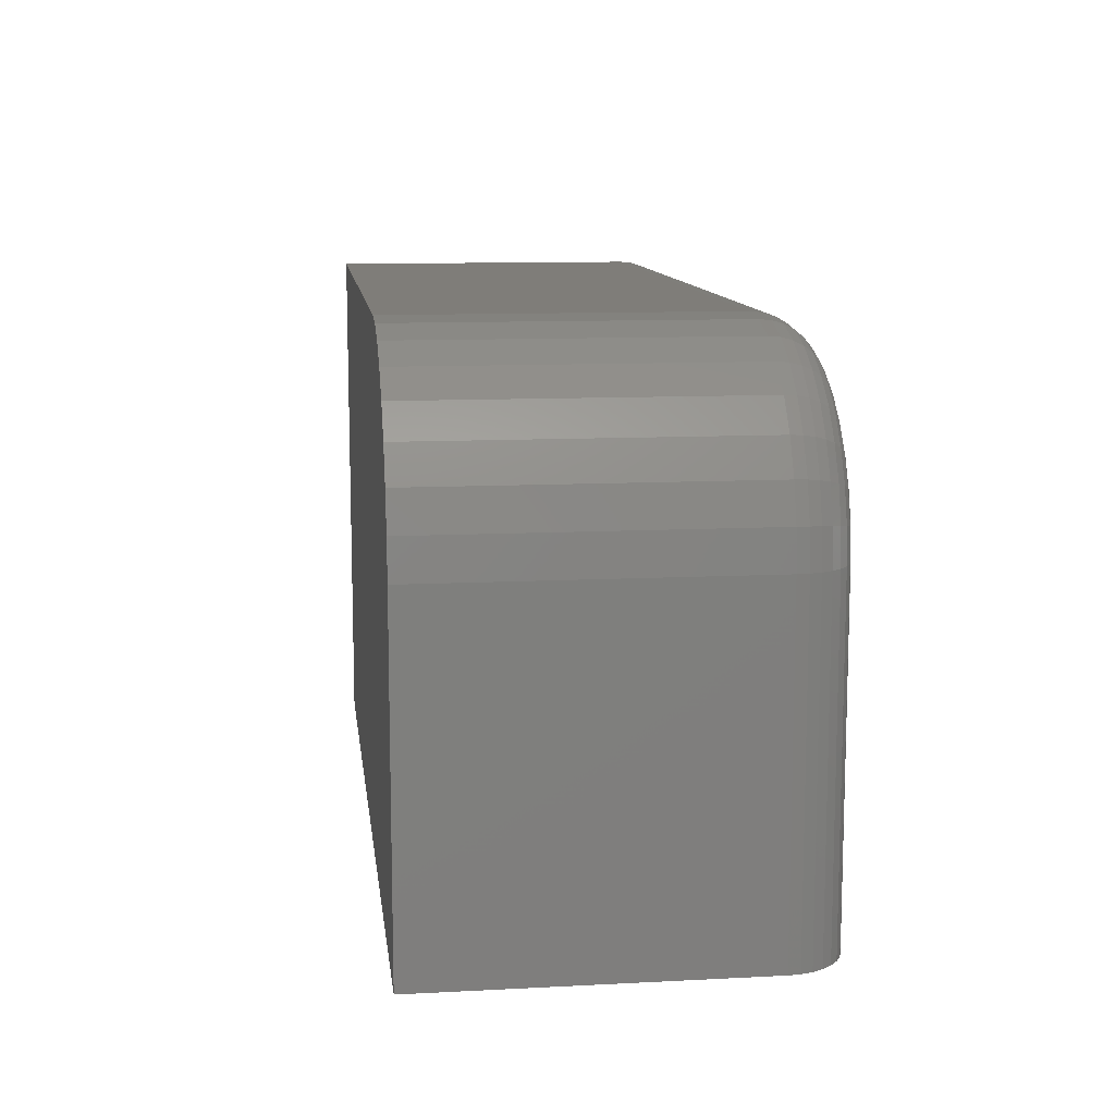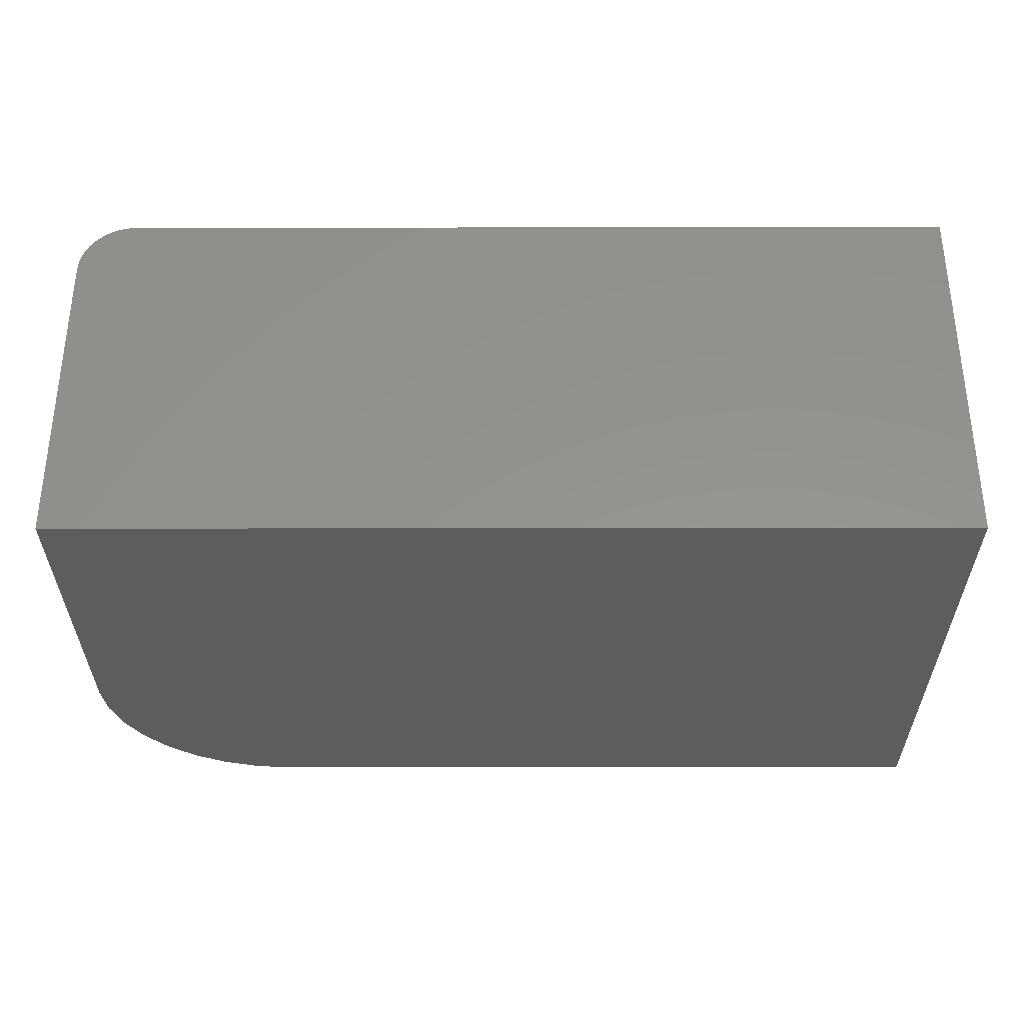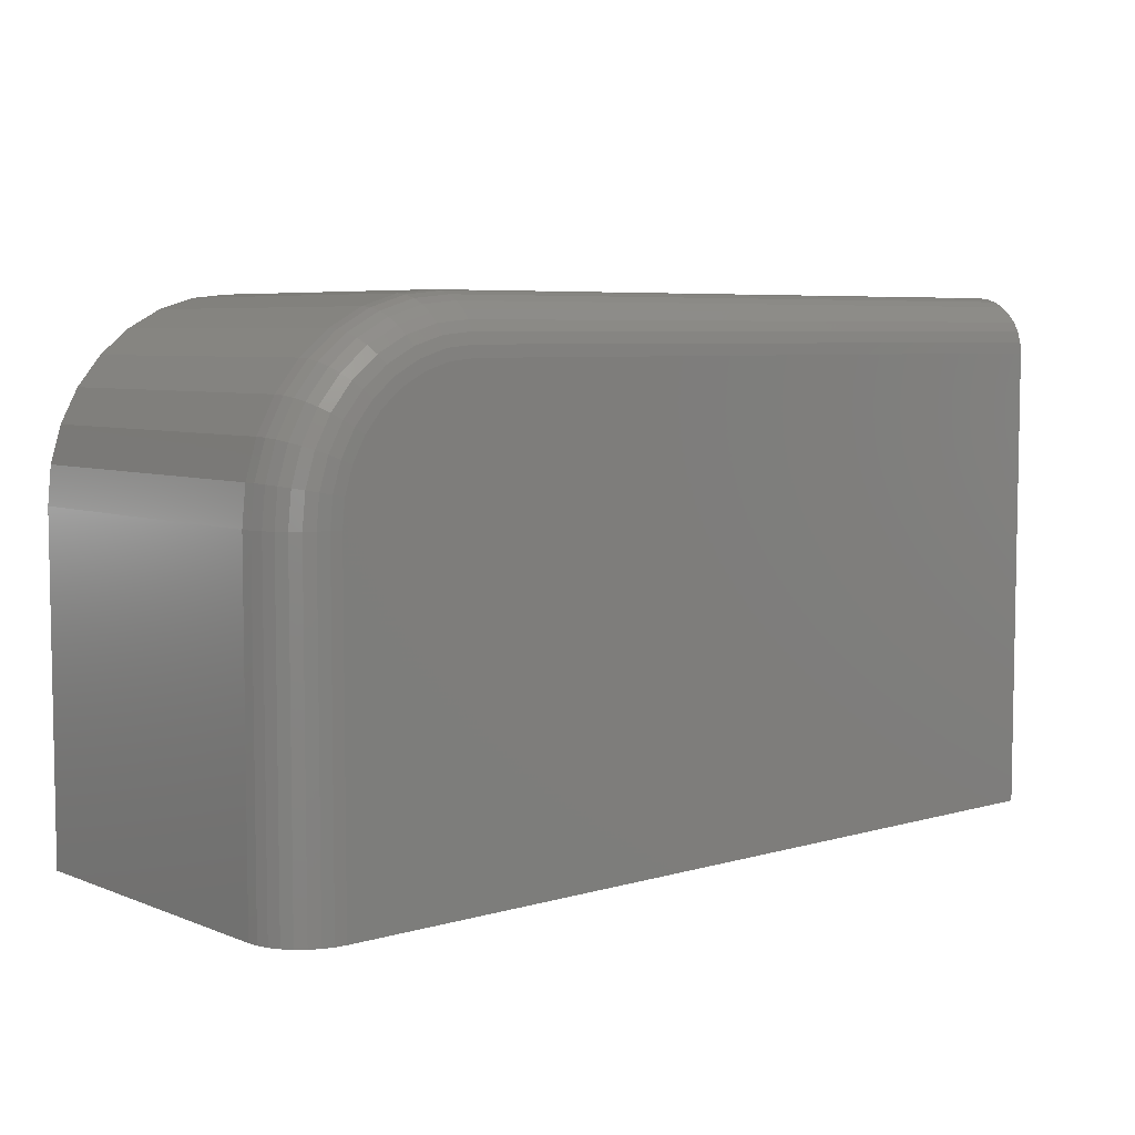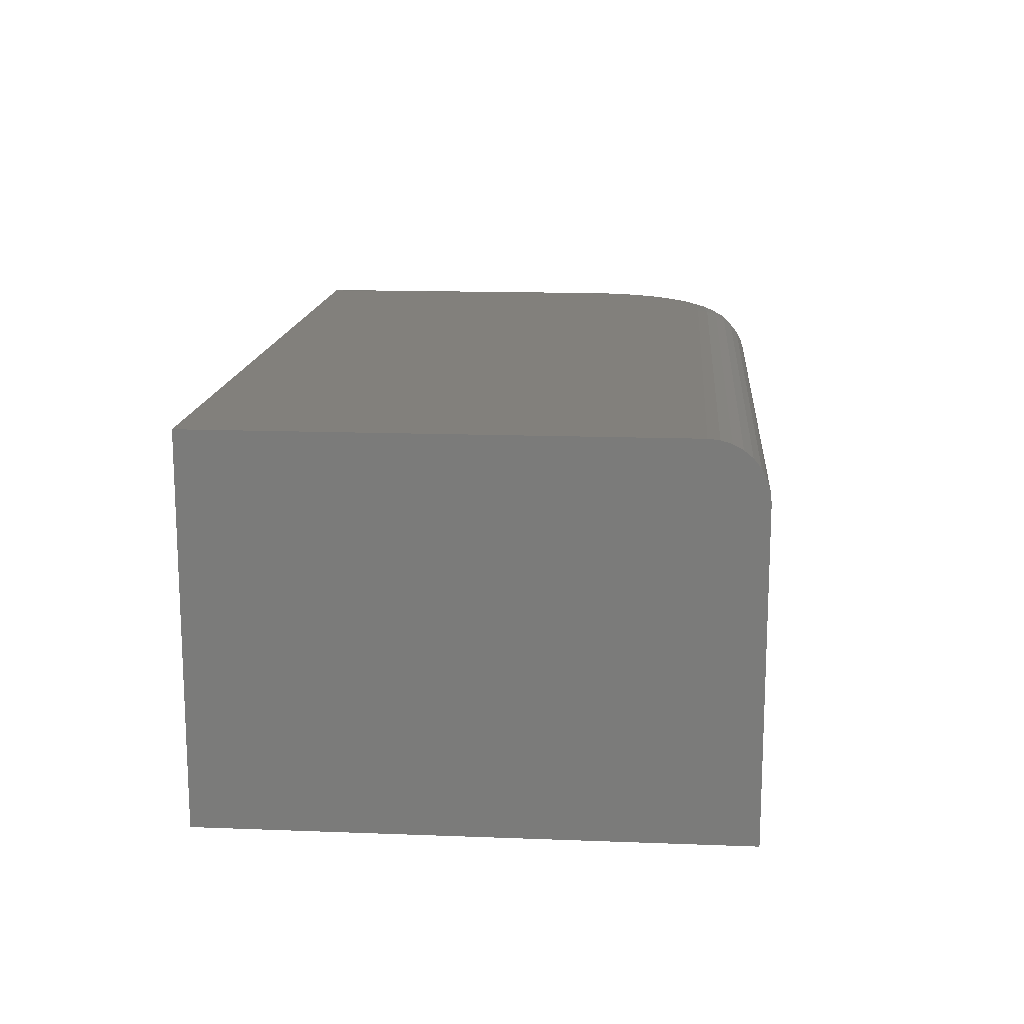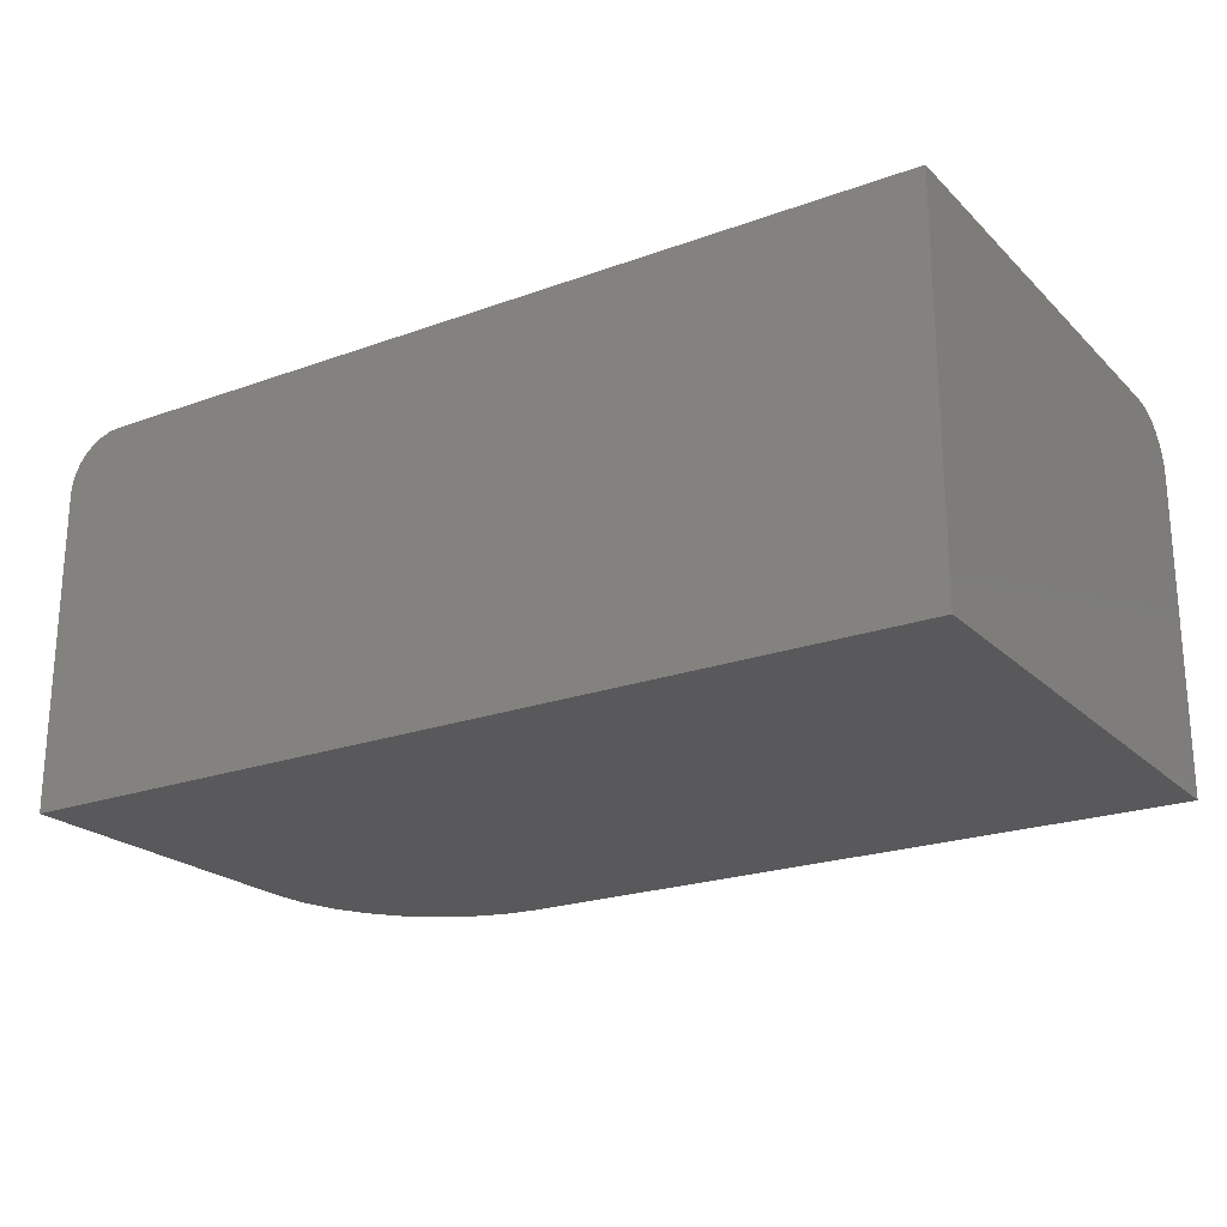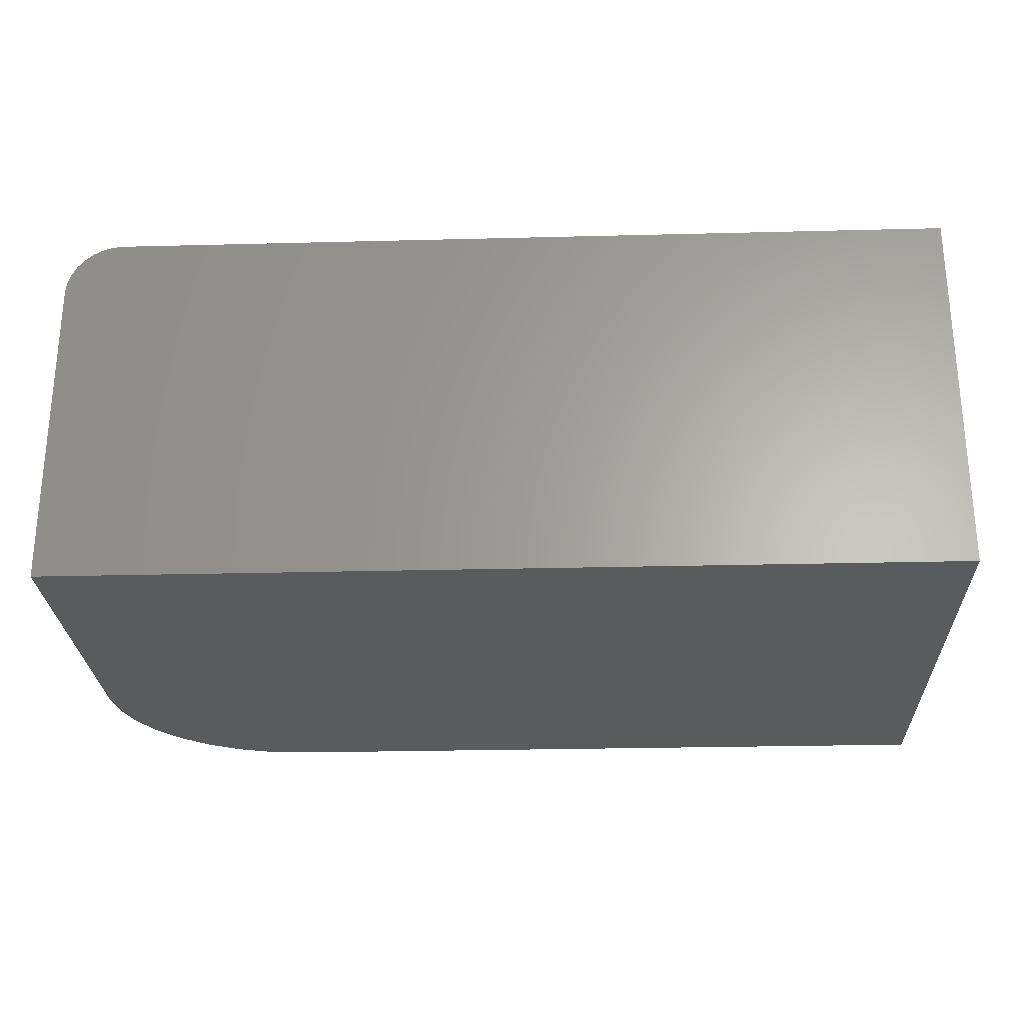
<metadata>
{"format":"stl","ext":"stl","renderer":"f3d","projection":"perspective","resolution":1024,"background":"white","views":[{"elev":11.1,"azim":82.8,"up":"+Z"},{"elev":-33.0,"azim":-179.9,"up":"+Y"},{"elev":6.0,"azim":139.2,"up":"+Z"},{"elev":14.8,"azim":-85.3,"up":"+Y"},{"elev":-22.1,"azim":-147.7,"up":"+Y"},{"elev":-26.1,"azim":-177.7,"up":"+Y"}]}
</metadata>
<code>
# stl→obj: 112 verts, 220 faces
v 2.372e-17 0 0.3873
v 0.5921 0 0.3873
v 0.6138 0 0.3852
v 0.6346 0 0.3789
v 0.6538 0 0.3686
v 0.6706 0 0.3548
v 0.6844 0 0.338
v 0.6947 0 0.3188
v 0.701 0 0.298
v 0.7031 0 0.2763
v 0.7031 0 -4.305e-17
v 0 0 0
v 0 -0.04688 0.4342
v 2.637e-17 -0.02894 0.4306
v 2.659e-17 -0.3125 0.4342
v 2.653e-17 -0.03773 0.4333
v 2.575e-17 -0.01373 0.4205
v 2.531e-17 -0.0079 0.4134
v 2.482e-17 -0.003568 0.4053
v 0 -0.3125 0
v 2.428e-17 -0.0009007 0.3965
v 2.61e-17 -0.02083 0.4263
v 0.5921 -0.3125 0.4342
v 0.5921 -0.04688 0.4342
v 0.6229 -0.04688 0.4312
v 0.6229 -0.3125 0.4312
v 0.6525 -0.04688 0.4222
v 0.6525 -0.3125 0.4222
v 0.6798 -0.04688 0.4076
v 0.6798 -0.3125 0.4076
v 0.7038 -0.04688 0.388
v 0.7038 -0.3125 0.388
v 0.7234 -0.04688 0.364
v 0.7234 -0.3125 0.364
v 0.738 -0.04688 0.3367
v 0.738 -0.3125 0.3367
v 0.747 -0.04688 0.3071
v 0.747 -0.3125 0.3071
v 0.75 -0.04688 0.2763
v 0.75 -0.3125 0.2763
v 0.75 -0.04688 -4.592e-17
v 0.75 -0.3125 -4.592e-17
v 0.7464 -0.02894 -4.571e-17
v 0.7491 -0.03773 -4.587e-17
v 0.7123 -0.0009007 -4.361e-17
v 0.7211 -0.003568 -4.415e-17
v 0.7292 -0.0079 -4.465e-17
v 0.7363 -0.01373 -4.508e-17
v 0.7421 -0.02083 -4.544e-17
v 0.7123 -0.0009007 0.2763
v 0.7211 -0.003568 0.2763
v 0.7292 -0.0079 0.2763
v 0.7363 -0.01373 0.2763
v 0.7421 -0.02083 0.2763
v 0.7464 -0.02894 0.2763
v 0.7491 -0.03773 0.2763
v 0.5921 -0.0009007 0.3965
v 0.5921 -0.003568 0.4053
v 0.5921 -0.0079 0.4134
v 0.5921 -0.01373 0.4205
v 0.5921 -0.02083 0.4263
v 0.5921 -0.02894 0.4306
v 0.5921 -0.03773 0.4333
v 0.6227 -0.03773 0.4303
v 0.6222 -0.02894 0.4277
v 0.6214 -0.02083 0.4234
v 0.6202 -0.01373 0.4177
v 0.6188 -0.0079 0.4107
v 0.6173 -0.003568 0.4028
v 0.6155 -0.0009007 0.3942
v 0.7461 -0.03773 0.3069
v 0.7435 -0.02894 0.3064
v 0.7392 -0.02083 0.3056
v 0.7335 -0.01373 0.3044
v 0.7265 -0.0079 0.3031
v 0.7186 -0.003568 0.3015
v 0.71 -0.0009007 0.2998
v 0.7371 -0.03773 0.3364
v 0.7347 -0.02894 0.3354
v 0.7307 -0.02083 0.3337
v 0.7253 -0.01373 0.3315
v 0.7187 -0.0079 0.3288
v 0.7112 -0.003568 0.3257
v 0.7031 -0.0009007 0.3223
v 0.7226 -0.03773 0.3635
v 0.7204 -0.02894 0.3621
v 0.7168 -0.02083 0.3596
v 0.712 -0.01373 0.3564
v 0.7061 -0.0079 0.3525
v 0.6993 -0.003568 0.348
v 0.692 -0.0009007 0.3431
v 0.7031 -0.03773 0.3873
v 0.7012 -0.02894 0.3854
v 0.6982 -0.02083 0.3824
v 0.694 -0.01373 0.3783
v 0.689 -0.0079 0.3732
v 0.6833 -0.003568 0.3675
v 0.6771 -0.0009007 0.3613
v 0.6793 -0.03773 0.4069
v 0.6778 -0.02894 0.4046
v 0.6754 -0.02083 0.401
v 0.6722 -0.01373 0.3962
v 0.6683 -0.0079 0.3903
v 0.6638 -0.003568 0.3835
v 0.6589 -0.0009007 0.3762
v 0.6522 -0.03773 0.4214
v 0.6512 -0.02894 0.4189
v 0.6495 -0.02083 0.4149
v 0.6473 -0.01373 0.4095
v 0.6446 -0.0079 0.4029
v 0.6415 -0.003568 0.3955
v 0.6381 -0.0009007 0.3873
f 1 2 3
f 1 3 4
f 1 4 5
f 1 5 6
f 1 6 7
f 1 7 8
f 1 8 9
f 1 9 10
f 1 10 11
f 1 11 12
f 13 14 15
f 13 16 14
f 17 18 19
f 20 15 21
f 20 21 1
f 20 1 12
f 21 15 14
f 21 14 22
f 21 22 17
f 21 17 19
f 23 24 15
f 15 24 13
f 24 23 25
f 25 23 26
f 25 26 27
f 27 26 28
f 27 28 29
f 29 28 30
f 29 30 31
f 31 30 32
f 31 32 33
f 33 32 34
f 33 34 35
f 35 34 36
f 35 36 37
f 37 36 38
f 37 38 39
f 39 38 40
f 41 39 42
f 42 39 40
f 41 43 44
f 42 20 12
f 42 12 11
f 42 11 45
f 42 45 46
f 42 46 47
f 42 47 48
f 42 48 49
f 42 49 43
f 42 43 41
f 11 10 45
f 45 10 50
f 45 50 46
f 46 50 51
f 46 51 47
f 47 51 52
f 47 52 48
f 48 52 53
f 48 53 49
f 49 53 54
f 49 54 43
f 43 54 55
f 43 55 44
f 44 55 56
f 44 56 41
f 41 56 39
f 2 1 57
f 57 1 21
f 57 21 58
f 58 21 19
f 58 19 59
f 59 19 18
f 59 18 60
f 60 18 17
f 60 17 61
f 61 17 22
f 61 22 62
f 62 22 14
f 62 14 63
f 63 14 16
f 63 16 24
f 24 16 13
f 24 25 63
f 63 25 64
f 63 64 62
f 62 64 65
f 62 65 61
f 61 65 66
f 61 66 60
f 60 66 67
f 60 67 59
f 59 67 68
f 59 68 58
f 58 68 69
f 58 69 57
f 57 69 70
f 57 70 2
f 2 70 3
f 37 39 71
f 71 39 56
f 71 56 72
f 72 56 55
f 72 55 73
f 73 55 54
f 73 54 74
f 74 54 53
f 74 53 75
f 75 53 52
f 75 52 76
f 76 52 51
f 76 51 77
f 77 51 50
f 77 50 9
f 9 50 10
f 35 37 78
f 78 37 71
f 78 71 79
f 79 71 72
f 79 72 80
f 80 72 73
f 80 73 81
f 81 73 74
f 81 74 82
f 82 74 75
f 82 75 83
f 83 75 76
f 83 76 84
f 84 76 77
f 84 77 8
f 8 77 9
f 33 35 85
f 85 35 78
f 85 78 86
f 86 78 79
f 86 79 87
f 87 79 80
f 87 80 88
f 88 80 81
f 88 81 89
f 89 81 82
f 89 82 90
f 90 82 83
f 90 83 91
f 91 83 84
f 91 84 7
f 7 84 8
f 31 33 92
f 92 33 85
f 92 85 93
f 93 85 86
f 93 86 94
f 94 86 87
f 94 87 95
f 95 87 88
f 95 88 96
f 96 88 89
f 96 89 97
f 97 89 90
f 97 90 98
f 98 90 91
f 98 91 6
f 6 91 7
f 29 31 99
f 99 31 92
f 99 92 100
f 100 92 93
f 100 93 101
f 101 93 94
f 101 94 102
f 102 94 95
f 102 95 103
f 103 95 96
f 103 96 104
f 104 96 97
f 104 97 105
f 105 97 98
f 105 98 5
f 5 98 6
f 27 29 106
f 106 29 99
f 106 99 107
f 107 99 100
f 107 100 108
f 108 100 101
f 108 101 109
f 109 101 102
f 109 102 110
f 110 102 103
f 110 103 111
f 111 103 104
f 111 104 112
f 112 104 105
f 112 105 4
f 4 105 5
f 25 27 64
f 64 27 106
f 64 106 65
f 65 106 107
f 65 107 66
f 66 107 108
f 66 108 67
f 67 108 109
f 67 109 68
f 68 109 110
f 68 110 69
f 69 110 111
f 69 111 70
f 70 111 112
f 70 112 3
f 3 112 4
f 15 20 42
f 15 42 40
f 15 40 38
f 15 38 36
f 15 36 34
f 15 34 32
f 15 32 30
f 15 30 28
f 15 28 26
f 15 26 23

</code>
